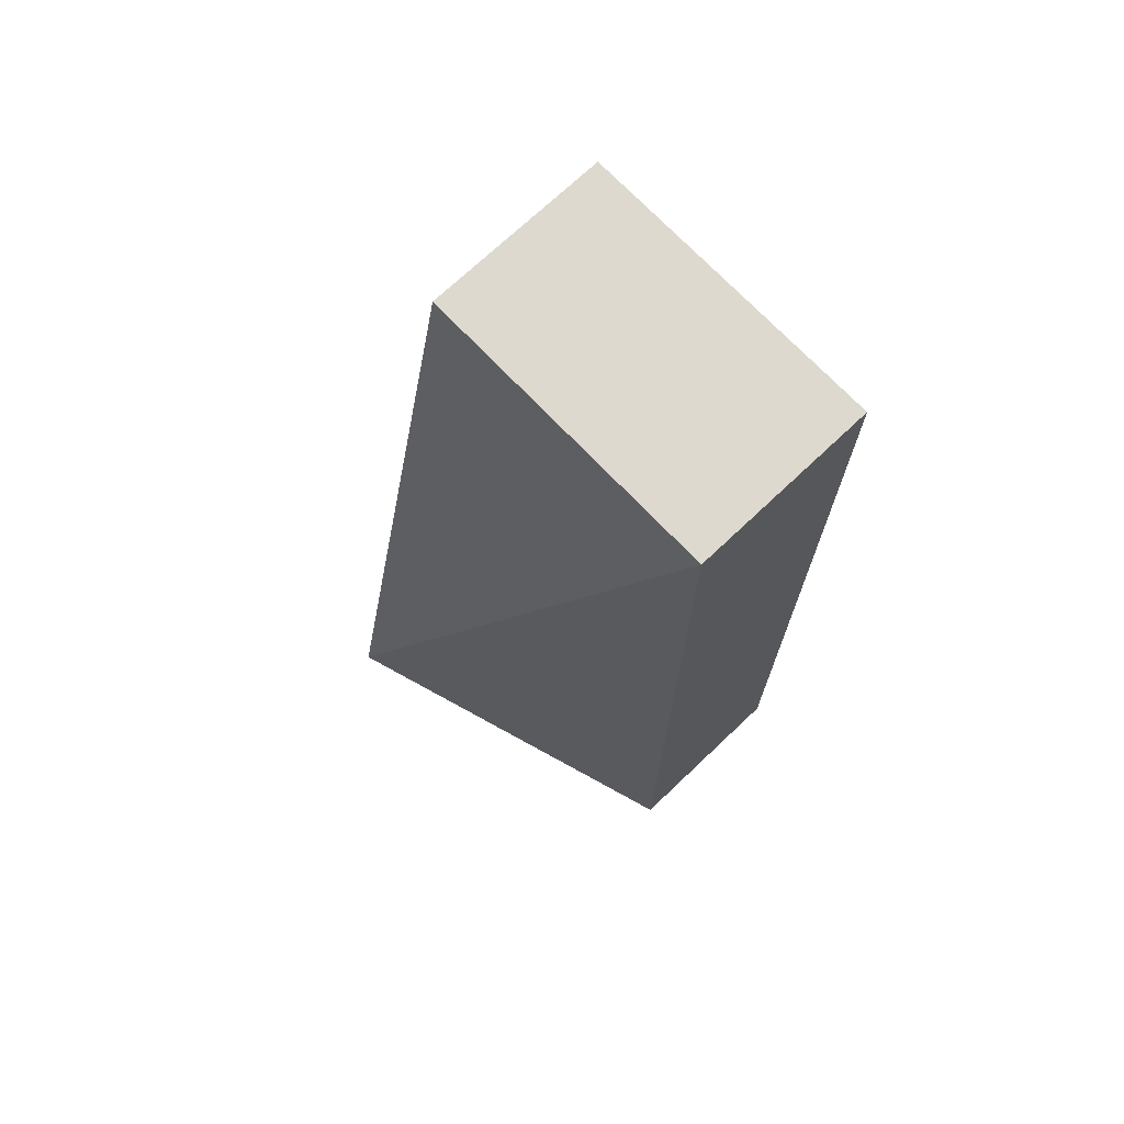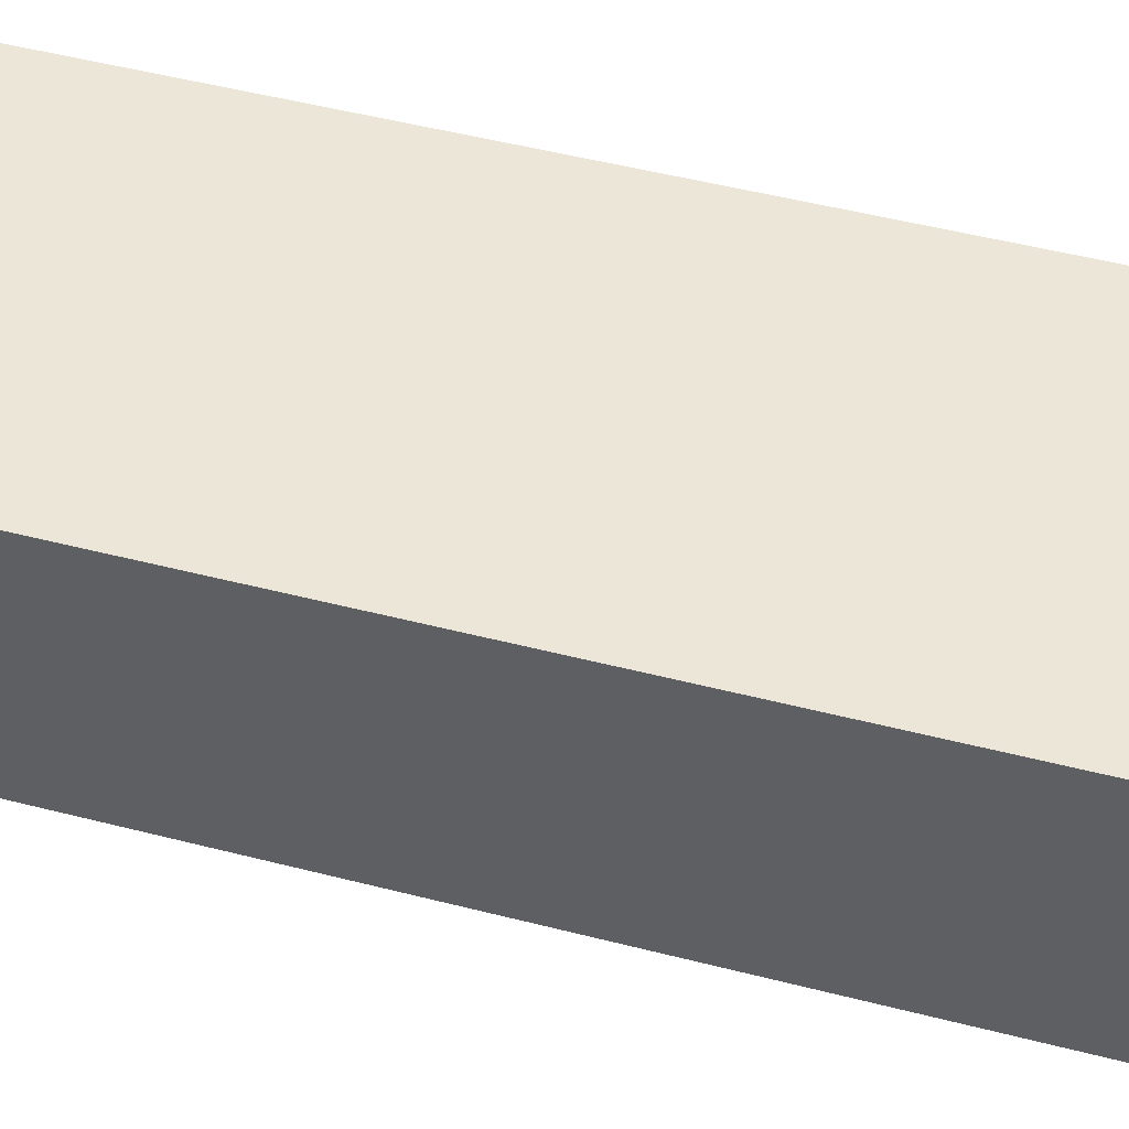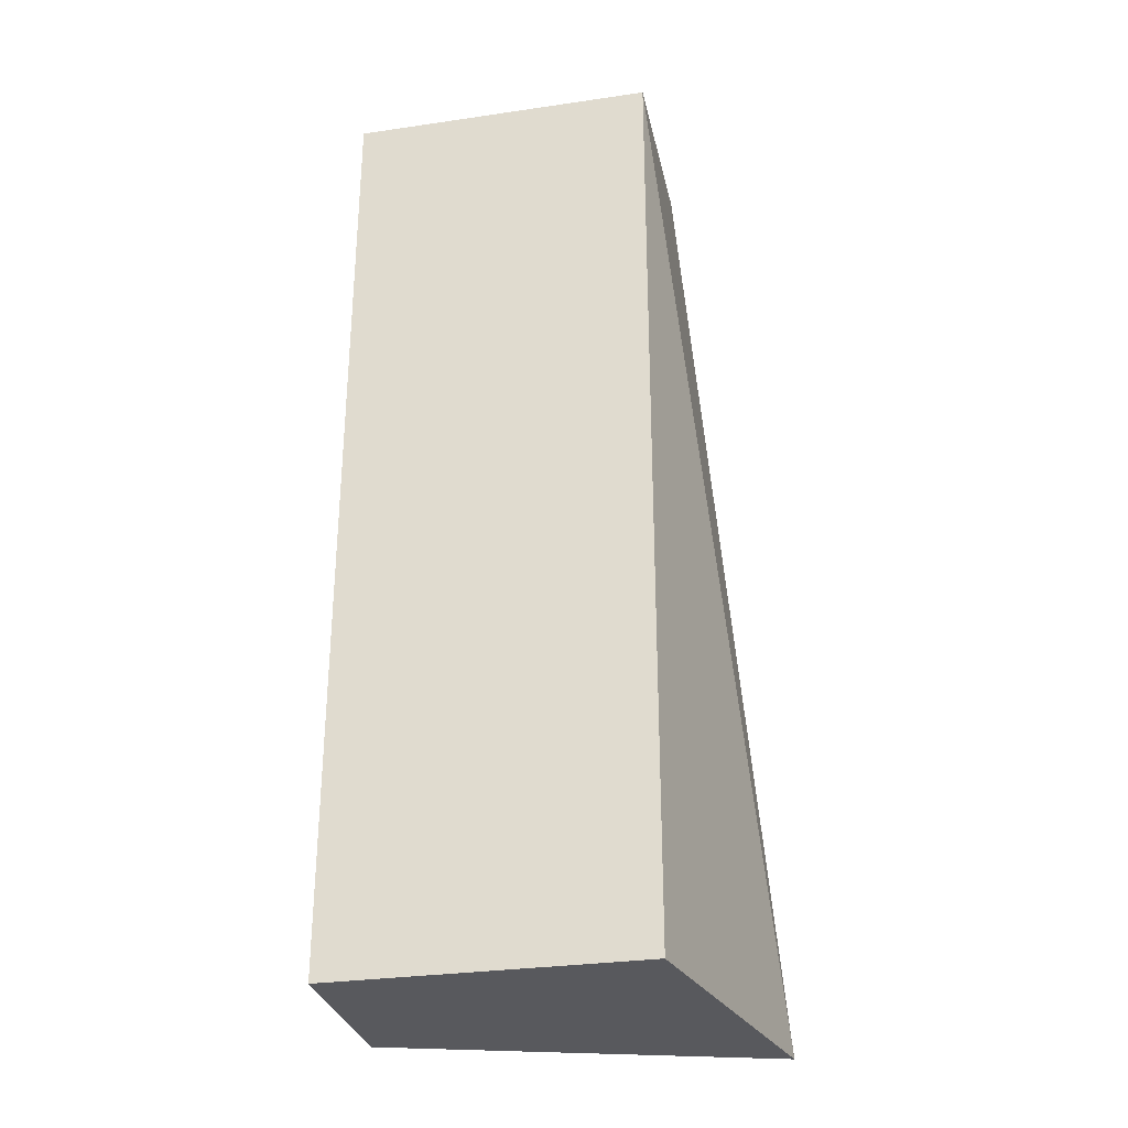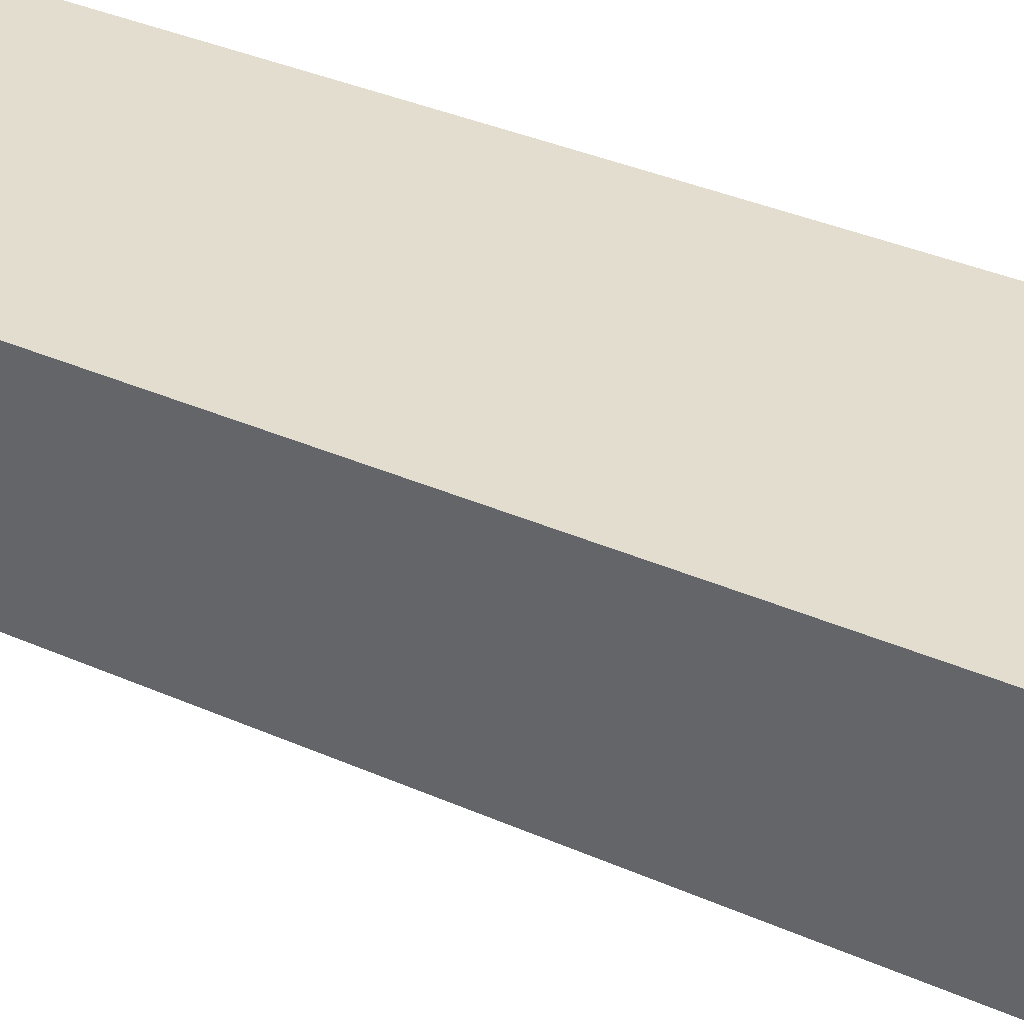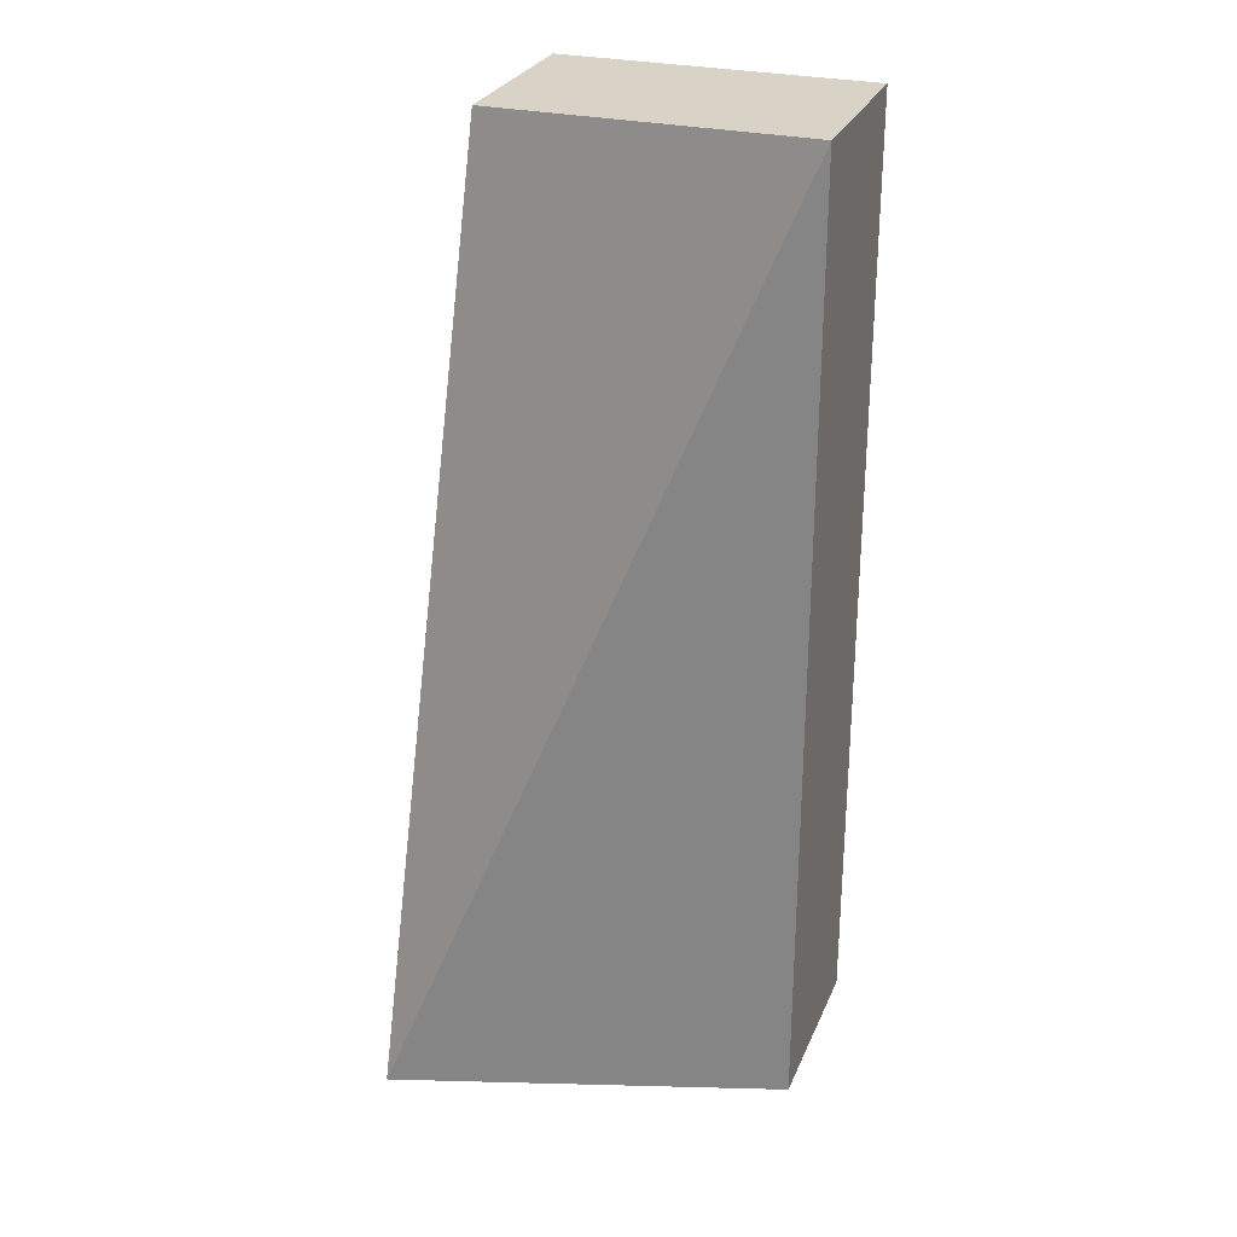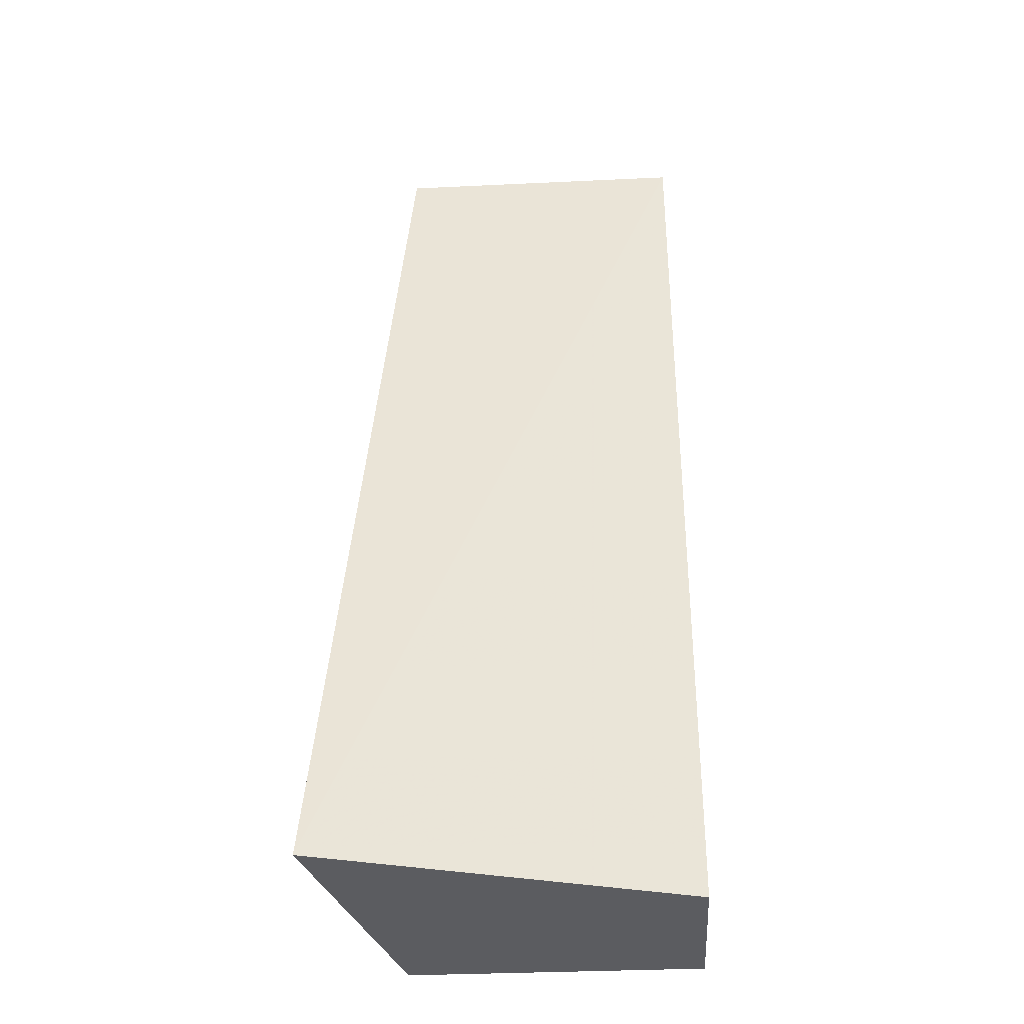
<metadata>
{"format":"obj","ext":"obj","renderer":"f3d","projection":"perspective","resolution":1024,"background":"white","views":[{"elev":71.7,"azim":46.5,"up":"+Z"},{"elev":46.3,"azim":106.7,"up":"+Y"},{"elev":-30.2,"azim":-168.0,"up":"+Z"},{"elev":34.8,"azim":120.8,"up":"+Y"},{"elev":28.0,"azim":19.8,"up":"+Z"},{"elev":-34.8,"azim":3.6,"up":"+Z"}]}
</metadata>
<code>
v -0.03168 -0.07118 0.1
v -0.03168 -0.08027 0.1
v -0.03168 -0.07118 0.05301
v -0.04683 -0.07118 0.05301
v -0.04683 -0.08027 0.1
v -0.0504 -0.08619 0.05301
v -0.04683 -0.07118 0.1
v -0.03168 -0.08027 0.05301
f 1 2 3
f 1 3 4
f 5 2 1
f 6 2 5
f 7 5 1
f 7 1 4
f 7 6 5
f 7 4 6
f 8 3 2
f 8 2 6
f 8 6 4
f 8 4 3

</code>
